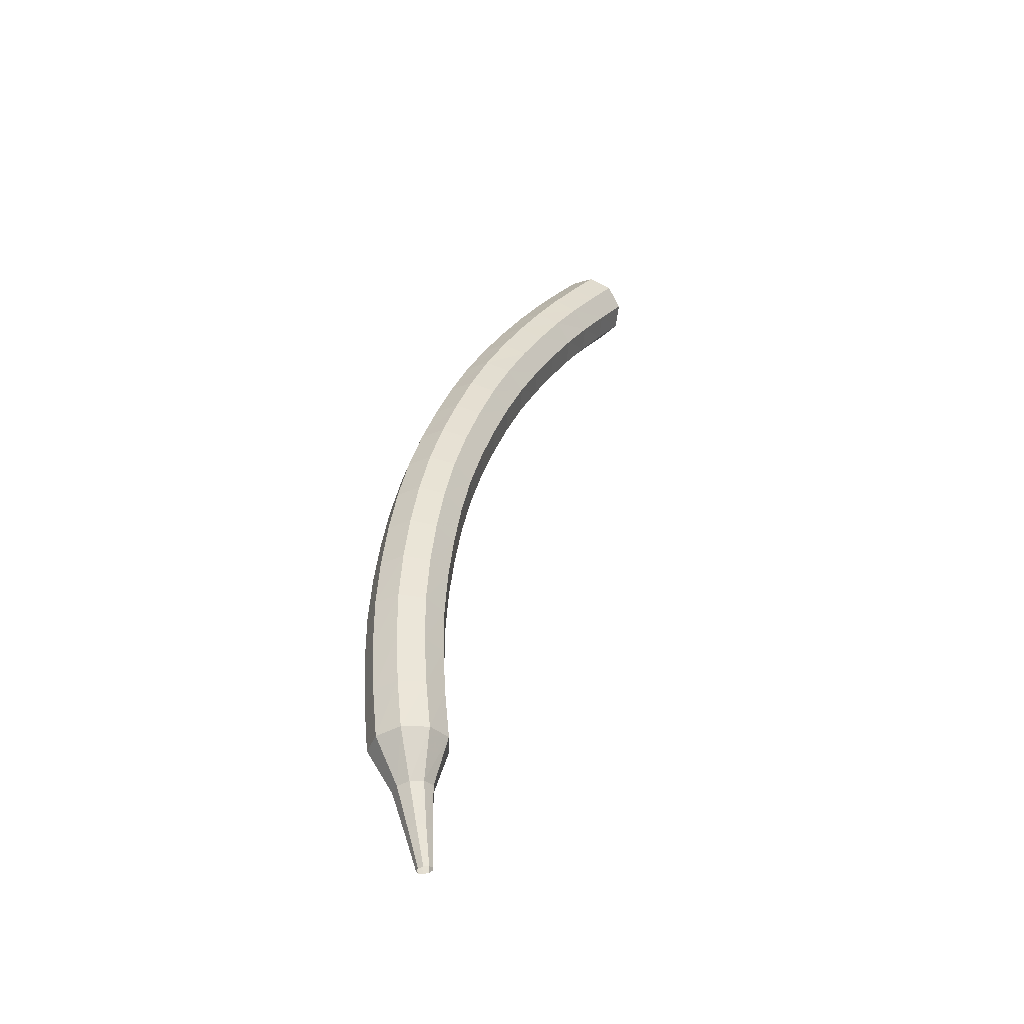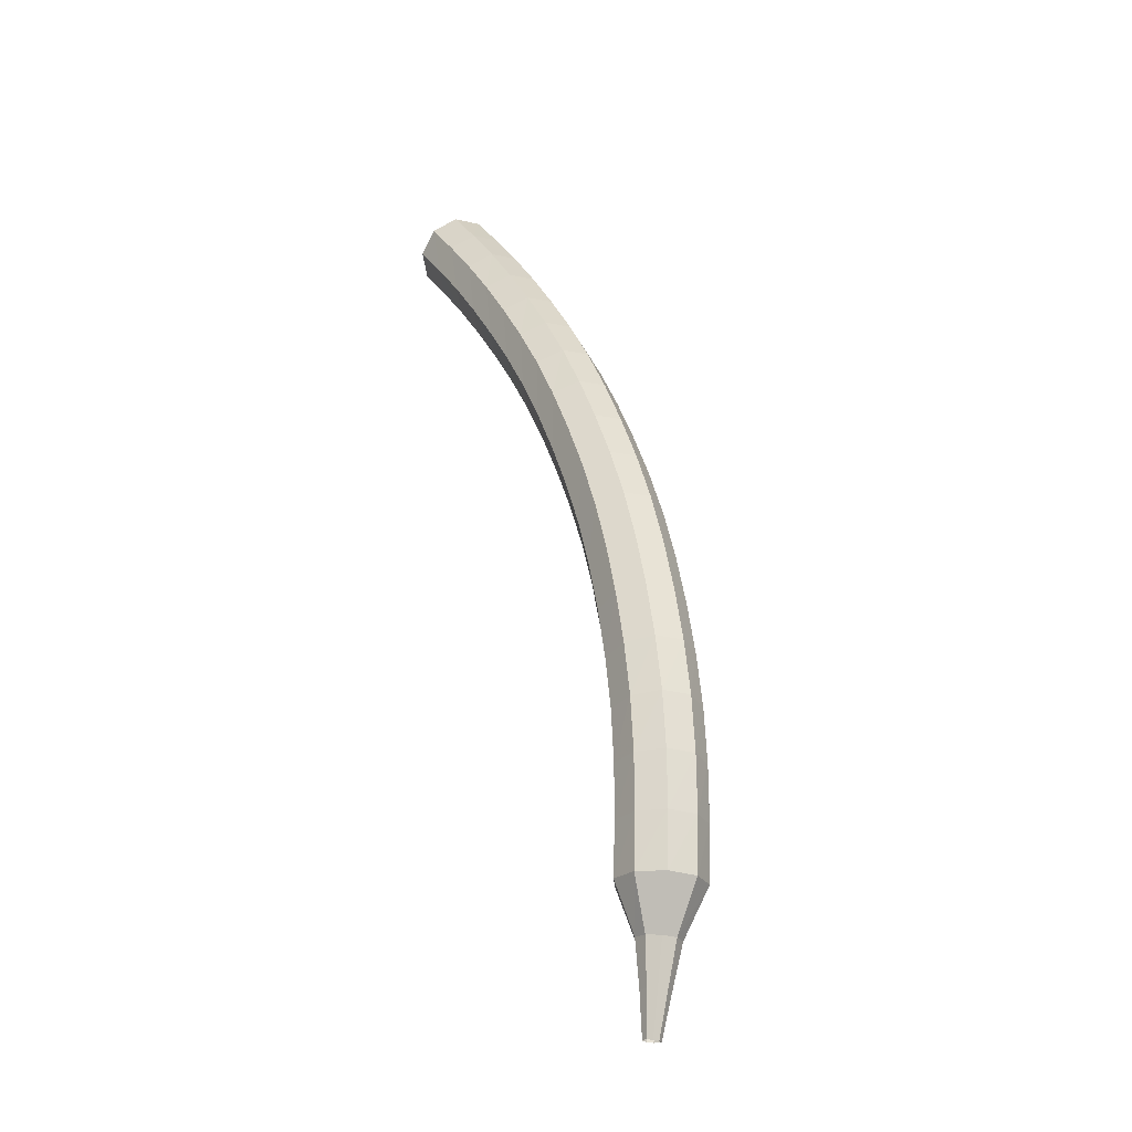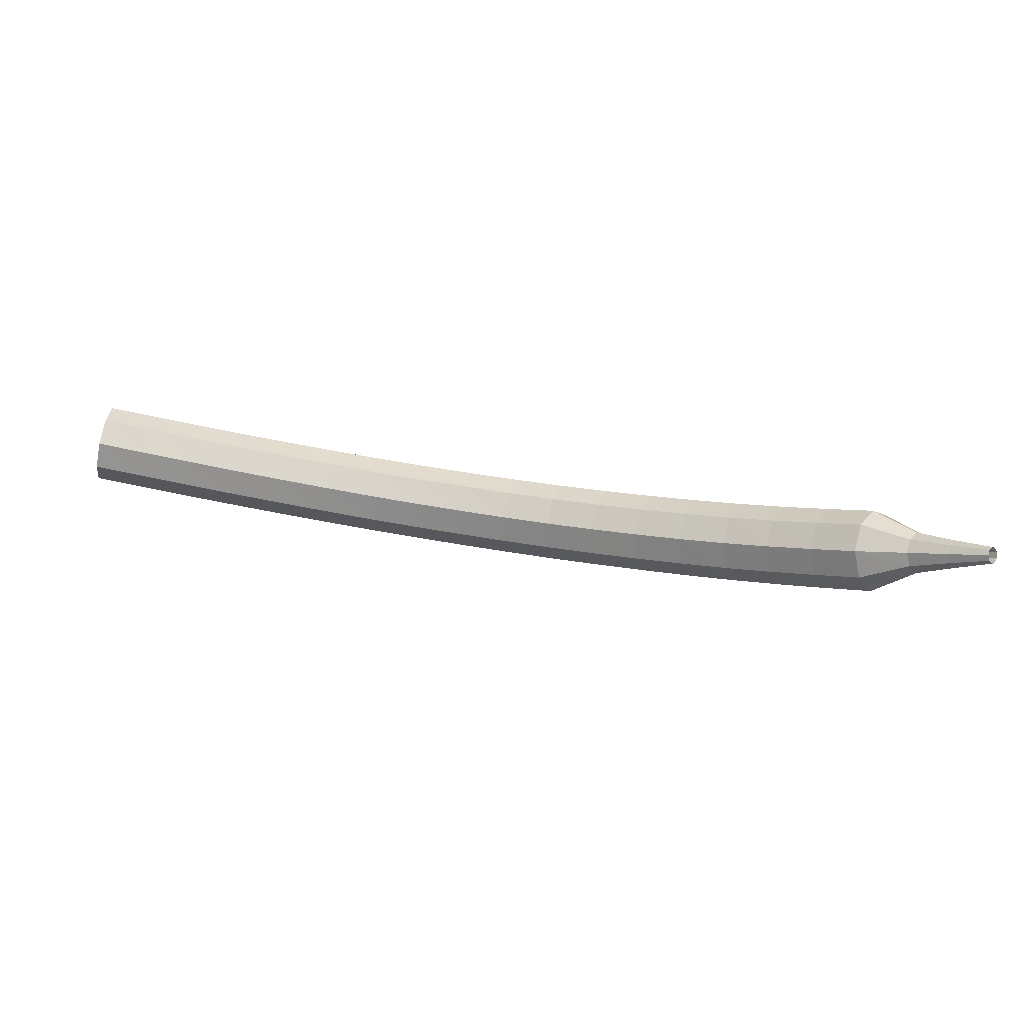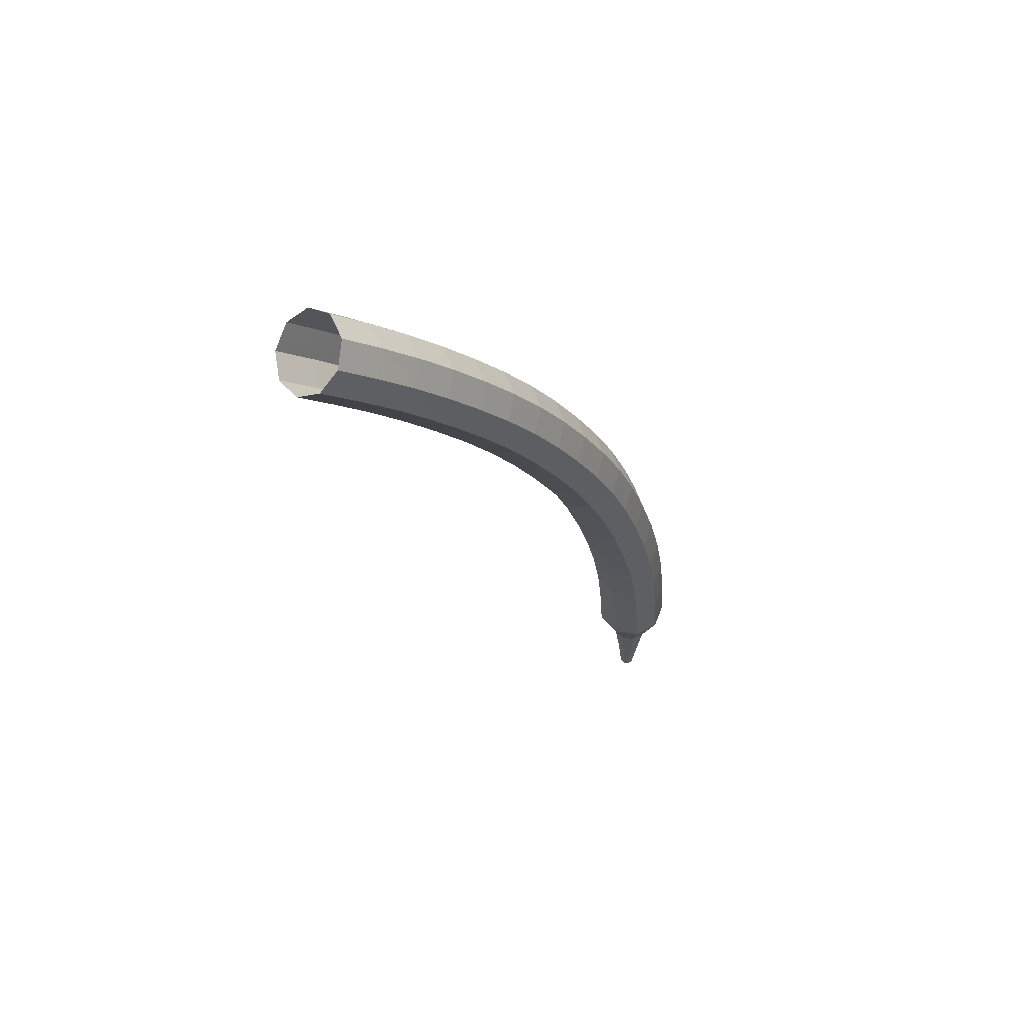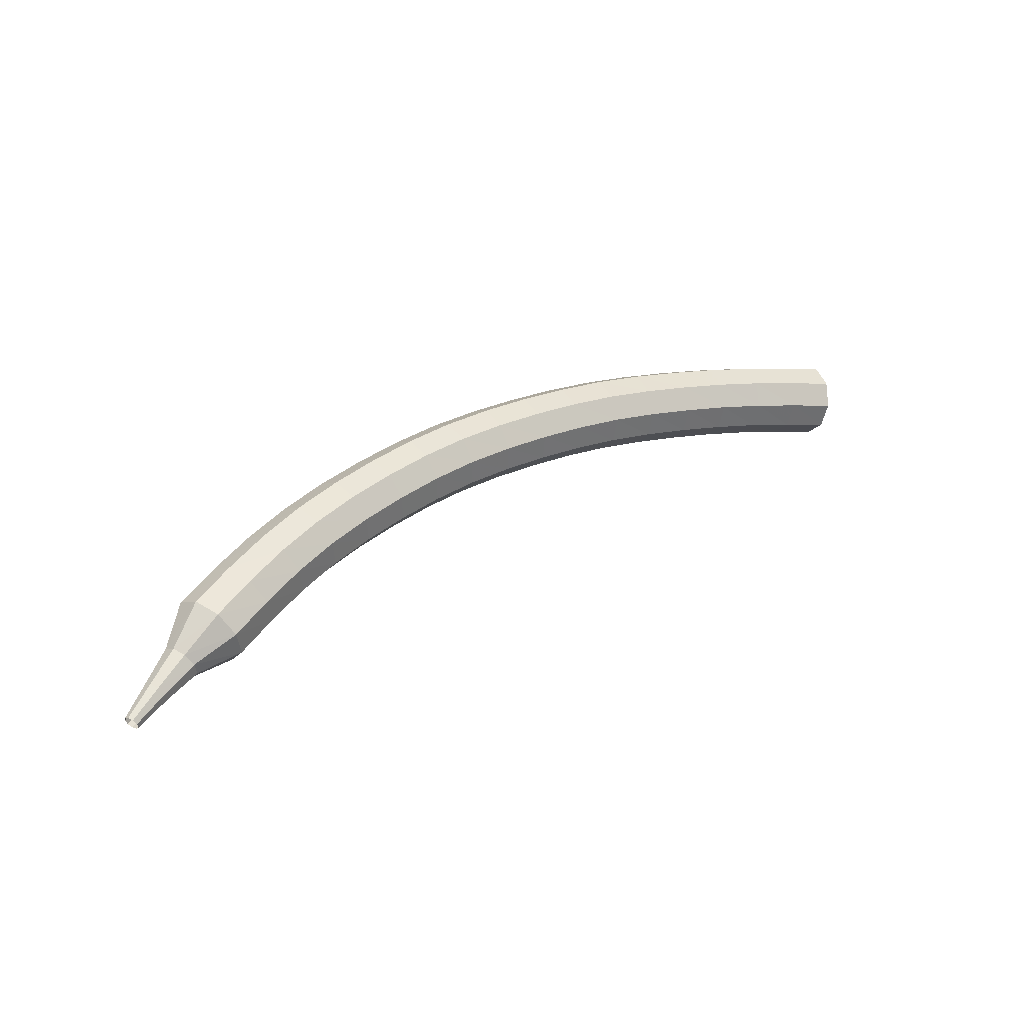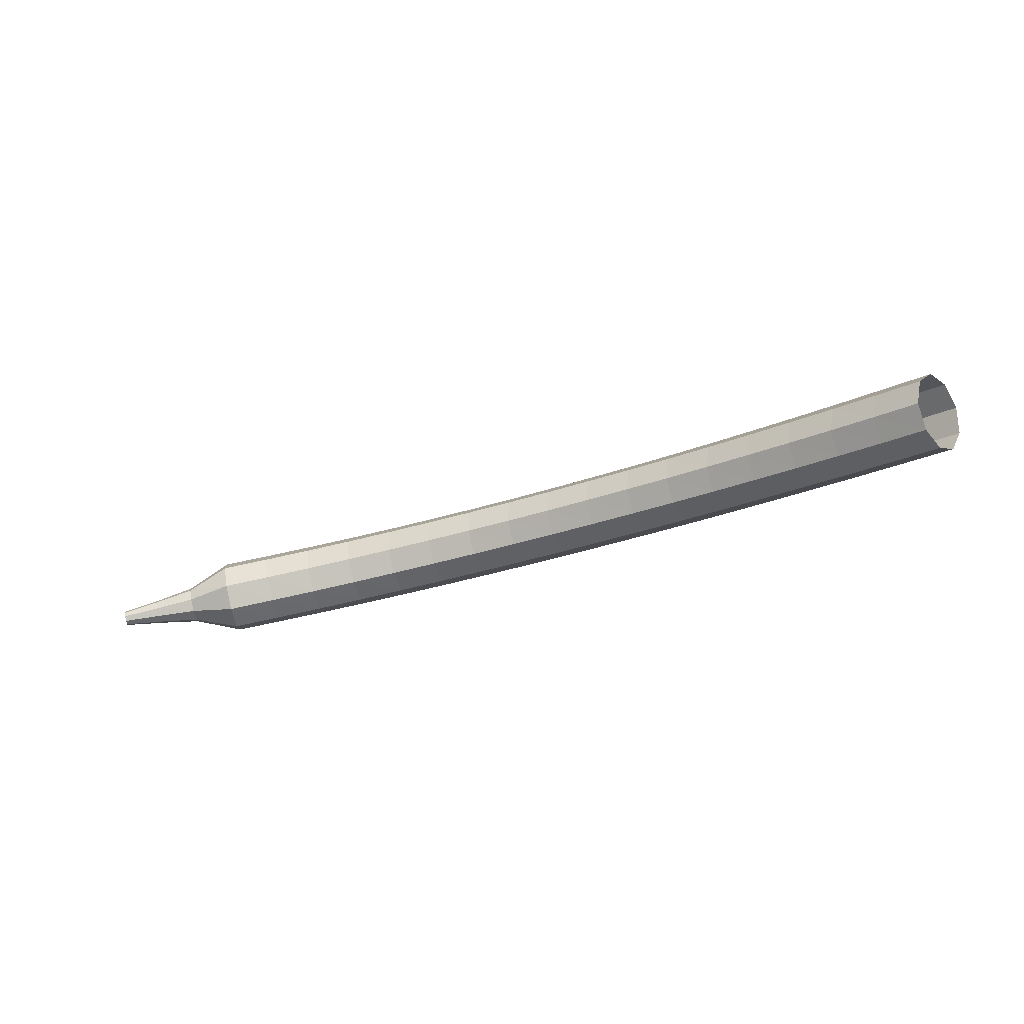
<metadata>
{"format":"obj","ext":"obj","renderer":"f3d","projection":"perspective","resolution":1024,"background":"white","views":[{"elev":40.9,"azim":-58.2,"up":"+Z"},{"elev":28.0,"azim":-99.7,"up":"+Y"},{"elev":-67.5,"azim":-176.8,"up":"+Y"},{"elev":-24.0,"azim":130.9,"up":"+Z"},{"elev":37.1,"azim":-19.1,"up":"+Z"},{"elev":-41.3,"azim":44.2,"up":"+Z"}]}
</metadata>
<code>
g tube1
v 159.9 163.3 117.3
v 159.7 163 116.5
v 159.6 162.2 116.1
v 159.7 161.4 116.2
v 159.9 160.8 116.9
v 160.1 160.9 117.7
v 160.2 161.4 118.3
v 160.2 162.3 118.5
v 160.1 163 118.1
v 159.9 163.3 117.3
v 158.3 163.2 117.7
v 158.1 162.9 116.9
v 158.1 162.1 116.5
v 158.2 161.3 116.6
v 158.4 160.8 117.3
v 158.6 160.8 118.1
v 158.7 161.3 118.7
v 158.7 162.2 118.9
v 158.5 162.9 118.5
v 158.3 163.2 117.7
v 156.7 163.1 118.1
v 156.6 162.8 117.3
v 156.5 162 116.9
v 156.6 161.2 117
v 156.8 160.7 117.6
v 157 160.7 118.5
v 157.1 161.2 119.1
v 157.1 162.1 119.3
v 156.9 162.8 118.8
v 156.7 163.1 118.1
v 155.1 162.9 118.4
v 155 162.6 117.6
v 155 161.9 117.2
v 155.1 161 117.3
v 155.3 160.5 118
v 155.5 160.5 118.8
v 155.6 161.1 119.5
v 155.5 161.9 119.6
v 155.3 162.7 119.2
v 155.1 162.9 118.4
v 153.5 162.7 118.7
v 153.4 162.4 117.9
v 153.4 161.7 117.5
v 153.6 160.9 117.7
v 153.8 160.3 118.3
v 154 160.3 119.2
v 154 160.9 119.8
v 153.9 161.7 119.9
v 153.7 162.5 119.5
v 153.5 162.7 118.7
v 151.9 162.5 119
v 151.9 162.2 118.2
v 151.9 161.5 117.8
v 152.1 160.6 118
v 152.3 160.1 118.6
v 152.4 160.1 119.5
v 152.4 160.7 120.1
v 152.3 161.5 120.2
v 152.1 162.2 119.8
v 151.9 162.5 119
v 150.3 162.2 119.3
v 150.3 161.9 118.5
v 150.4 161.2 118.1
v 150.6 160.3 118.2
v 150.8 159.8 118.9
v 150.9 159.9 119.7
v 150.9 160.4 120.4
v 150.7 161.2 120.5
v 150.5 162 120.1
v 150.3 162.2 119.3
v 148.8 161.9 119.5
v 148.7 161.6 118.7
v 148.8 160.8 118.3
v 149.1 160 118.4
v 149.3 159.5 119.1
v 149.4 159.5 119.9
v 149.3 160.1 120.6
v 149.1 160.9 120.7
v 148.9 161.6 120.3
v 148.8 161.9 119.5
v 147.2 161.5 119.7
v 147.2 161.1 118.9
v 147.3 160.4 118.5
v 147.6 159.6 118.6
v 147.8 159.1 119.3
v 147.9 159.1 120.1
v 147.8 159.7 120.8
v 147.6 160.5 120.9
v 147.3 161.2 120.5
v 147.2 161.5 119.7
v 145.6 161 119.8
v 145.6 160.7 119
v 145.8 160 118.6
v 146.1 159.2 118.8
v 146.3 158.7 119.4
v 146.4 158.7 120.3
v 146.2 159.2 120.9
v 146 160 121.1
v 145.7 160.7 120.6
v 145.6 161 119.8
v 144 160.5 119.9
v 144.1 160.2 119.1
v 144.3 159.5 118.7
v 144.6 158.7 118.9
v 144.8 158.2 119.5
v 144.9 158.2 120.4
v 144.7 158.7 121
v 144.4 159.5 121.2
v 144.2 160.2 120.8
v 144 160.5 119.9
v 142.5 159.8 120
v 142.6 159.6 119.2
v 142.9 158.9 118.8
v 143.2 158.1 118.9
v 143.4 157.6 119.6
v 143.4 157.6 120.4
v 143.2 158.1 121.1
v 142.9 158.9 121.2
v 142.6 159.6 120.8
v 142.5 159.8 120
v 141 159.2 120
v 141.1 158.9 119.2
v 141.5 158.2 118.8
v 141.8 157.5 118.9
v 142 157 119.6
v 142 157 120.4
v 141.8 157.5 121.1
v 141.4 158.2 121.2
v 141.1 158.9 120.8
v 141 159.2 120
v 139.5 158.4 119.9
v 139.7 158.2 119.1
v 140 157.6 118.7
v 140.4 156.8 118.8
v 140.7 156.3 119.5
v 140.6 156.3 120.4
v 140.3 156.8 121
v 139.9 157.5 121.2
v 139.6 158.2 120.7
v 139.5 158.4 119.9
v 138.1 157.6 119.8
v 138.3 157.4 119
v 138.7 156.8 118.6
v 139.1 156.1 118.7
v 139.3 155.6 119.4
v 139.3 155.5 120.3
v 138.9 156 120.9
v 138.5 156.7 121.1
v 138.2 157.4 120.6
v 138.1 157.6 119.8
v 136.7 156.8 119.7
v 136.9 156.6 118.9
v 137.4 156 118.4
v 137.8 155.3 118.6
v 138 154.8 119.2
v 138 154.7 120.1
v 137.6 155.1 120.7
v 137.1 155.8 120.9
v 136.7 156.5 120.5
v 136.7 156.8 119.7
v 135.3 155.8 119.4
v 135.6 155.7 118.6
v 136.1 155.1 118.2
v 136.6 154.4 118.4
v 136.8 153.9 119
v 136.7 153.8 119.9
v 136.3 154.2 120.5
v 135.8 154.9 120.7
v 135.4 155.5 120.2
v 135.3 155.8 119.4
v 134.1 154.9 119.2
v 134.4 154.7 118.4
v 134.9 154.2 118
v 135.4 153.5 118.1
v 135.6 153 118.8
v 135.5 152.9 119.6
v 135.1 153.3 120.2
v 134.5 153.9 120.4
v 134.1 154.5 120
v 134.1 154.9 119.2
v 133.3 153.5 118.9
v 133.5 153.4 118.5
v 133.7 153.1 118.3
v 134 152.8 118.4
v 134.1 152.6 118.7
v 134.1 152.5 119.1
v 133.8 152.7 119.4
v 133.6 153 119.5
v 133.4 153.3 119.3
v 133.3 153.5 118.9
v 132.5 152.5 118.6
v 132.6 152.4 118.4
v 132.8 152.3 118.2
v 133 152.1 118.3
v 133 151.9 118.5
v 133 151.8 118.8
v 132.8 152 119
v 132.7 152.2 119
v 132.5 152.4 118.9
v 132.5 152.5 118.6
v 131.7 151.6 118.4
v 131.8 151.5 118.2
v 131.9 151.4 118.1
v 132 151.3 118.2
v 132 151.2 118.3
v 132 151.2 118.5
v 131.9 151.2 118.6
v 131.8 151.4 118.6
v 131.7 151.5 118.5
v 131.7 151.6 118.4
f 1 2 12
f 12 11 1
f 2 3 13
f 13 12 2
f 3 4 14
f 14 13 3
f 4 5 15
f 15 14 4
f 5 6 16
f 16 15 5
f 6 7 17
f 17 16 6
f 7 8 18
f 18 17 7
f 8 9 19
f 19 18 8
f 9 10 20
f 20 19 9
f 11 12 22
f 22 21 11
f 12 13 23
f 23 22 12
f 13 14 24
f 24 23 13
f 14 15 25
f 25 24 14
f 15 16 26
f 26 25 15
f 16 17 27
f 27 26 16
f 17 18 28
f 28 27 17
f 18 19 29
f 29 28 18
f 19 20 30
f 30 29 19
f 21 22 32
f 32 31 21
f 22 23 33
f 33 32 22
f 23 24 34
f 34 33 23
f 24 25 35
f 35 34 24
f 25 26 36
f 36 35 25
f 26 27 37
f 37 36 26
f 27 28 38
f 38 37 27
f 28 29 39
f 39 38 28
f 29 30 40
f 40 39 29
f 31 32 42
f 42 41 31
f 32 33 43
f 43 42 32
f 33 34 44
f 44 43 33
f 34 35 45
f 45 44 34
f 35 36 46
f 46 45 35
f 36 37 47
f 47 46 36
f 37 38 48
f 48 47 37
f 38 39 49
f 49 48 38
f 39 40 50
f 50 49 39
f 41 42 52
f 52 51 41
f 42 43 53
f 53 52 42
f 43 44 54
f 54 53 43
f 44 45 55
f 55 54 44
f 45 46 56
f 56 55 45
f 46 47 57
f 57 56 46
f 47 48 58
f 58 57 47
f 48 49 59
f 59 58 48
f 49 50 60
f 60 59 49
f 51 52 62
f 62 61 51
f 52 53 63
f 63 62 52
f 53 54 64
f 64 63 53
f 54 55 65
f 65 64 54
f 55 56 66
f 66 65 55
f 56 57 67
f 67 66 56
f 57 58 68
f 68 67 57
f 58 59 69
f 69 68 58
f 59 60 70
f 70 69 59
f 61 62 72
f 72 71 61
f 62 63 73
f 73 72 62
f 63 64 74
f 74 73 63
f 64 65 75
f 75 74 64
f 65 66 76
f 76 75 65
f 66 67 77
f 77 76 66
f 67 68 78
f 78 77 67
f 68 69 79
f 79 78 68
f 69 70 80
f 80 79 69
f 71 72 82
f 82 81 71
f 72 73 83
f 83 82 72
f 73 74 84
f 84 83 73
f 74 75 85
f 85 84 74
f 75 76 86
f 86 85 75
f 76 77 87
f 87 86 76
f 77 78 88
f 88 87 77
f 78 79 89
f 89 88 78
f 79 80 90
f 90 89 79
f 81 82 92
f 92 91 81
f 82 83 93
f 93 92 82
f 83 84 94
f 94 93 83
f 84 85 95
f 95 94 84
f 85 86 96
f 96 95 85
f 86 87 97
f 97 96 86
f 87 88 98
f 98 97 87
f 88 89 99
f 99 98 88
f 89 90 100
f 100 99 89
f 91 92 102
f 102 101 91
f 92 93 103
f 103 102 92
f 93 94 104
f 104 103 93
f 94 95 105
f 105 104 94
f 95 96 106
f 106 105 95
f 96 97 107
f 107 106 96
f 97 98 108
f 108 107 97
f 98 99 109
f 109 108 98
f 99 100 110
f 110 109 99
f 101 102 112
f 112 111 101
f 102 103 113
f 113 112 102
f 103 104 114
f 114 113 103
f 104 105 115
f 115 114 104
f 105 106 116
f 116 115 105
f 106 107 117
f 117 116 106
f 107 108 118
f 118 117 107
f 108 109 119
f 119 118 108
f 109 110 120
f 120 119 109
f 111 112 122
f 122 121 111
f 112 113 123
f 123 122 112
f 113 114 124
f 124 123 113
f 114 115 125
f 125 124 114
f 115 116 126
f 126 125 115
f 116 117 127
f 127 126 116
f 117 118 128
f 128 127 117
f 118 119 129
f 129 128 118
f 119 120 130
f 130 129 119
f 121 122 132
f 132 131 121
f 122 123 133
f 133 132 122
f 123 124 134
f 134 133 123
f 124 125 135
f 135 134 124
f 125 126 136
f 136 135 125
f 126 127 137
f 137 136 126
f 127 128 138
f 138 137 127
f 128 129 139
f 139 138 128
f 129 130 140
f 140 139 129
f 131 132 142
f 142 141 131
f 132 133 143
f 143 142 132
f 133 134 144
f 144 143 133
f 134 135 145
f 145 144 134
f 135 136 146
f 146 145 135
f 136 137 147
f 147 146 136
f 137 138 148
f 148 147 137
f 138 139 149
f 149 148 138
f 139 140 150
f 150 149 139
f 141 142 152
f 152 151 141
f 142 143 153
f 153 152 142
f 143 144 154
f 154 153 143
f 144 145 155
f 155 154 144
f 145 146 156
f 156 155 145
f 146 147 157
f 157 156 146
f 147 148 158
f 158 157 147
f 148 149 159
f 159 158 148
f 149 150 160
f 160 159 149
f 151 152 162
f 162 161 151
f 152 153 163
f 163 162 152
f 153 154 164
f 164 163 153
f 154 155 165
f 165 164 154
f 155 156 166
f 166 165 155
f 156 157 167
f 167 166 156
f 157 158 168
f 168 167 157
f 158 159 169
f 169 168 158
f 159 160 170
f 170 169 159
f 161 162 172
f 172 171 161
f 162 163 173
f 173 172 162
f 163 164 174
f 174 173 163
f 164 165 175
f 175 174 164
f 165 166 176
f 176 175 165
f 166 167 177
f 177 176 166
f 167 168 178
f 178 177 167
f 168 169 179
f 179 178 168
f 169 170 180
f 180 179 169
f 171 172 182
f 182 181 171
f 172 173 183
f 183 182 172
f 173 174 184
f 184 183 173
f 174 175 185
f 185 184 174
f 175 176 186
f 186 185 175
f 176 177 187
f 187 186 176
f 177 178 188
f 188 187 177
f 178 179 189
f 189 188 178
f 179 180 190
f 190 189 179
f 181 182 192
f 192 191 181
f 182 183 193
f 193 192 182
f 183 184 194
f 194 193 183
f 184 185 195
f 195 194 184
f 185 186 196
f 196 195 185
f 186 187 197
f 197 196 186
f 187 188 198
f 198 197 187
f 188 189 199
f 199 198 188
f 189 190 200
f 200 199 189
f 191 192 202
f 202 201 191
f 192 193 203
f 203 202 192
f 193 194 204
f 204 203 193
f 194 195 205
f 205 204 194
f 195 196 206
f 206 205 195
f 196 197 207
f 207 206 196
f 197 198 208
f 208 207 197
f 198 199 209
f 209 208 198
f 199 200 210
f 210 209 199
g

</code>
